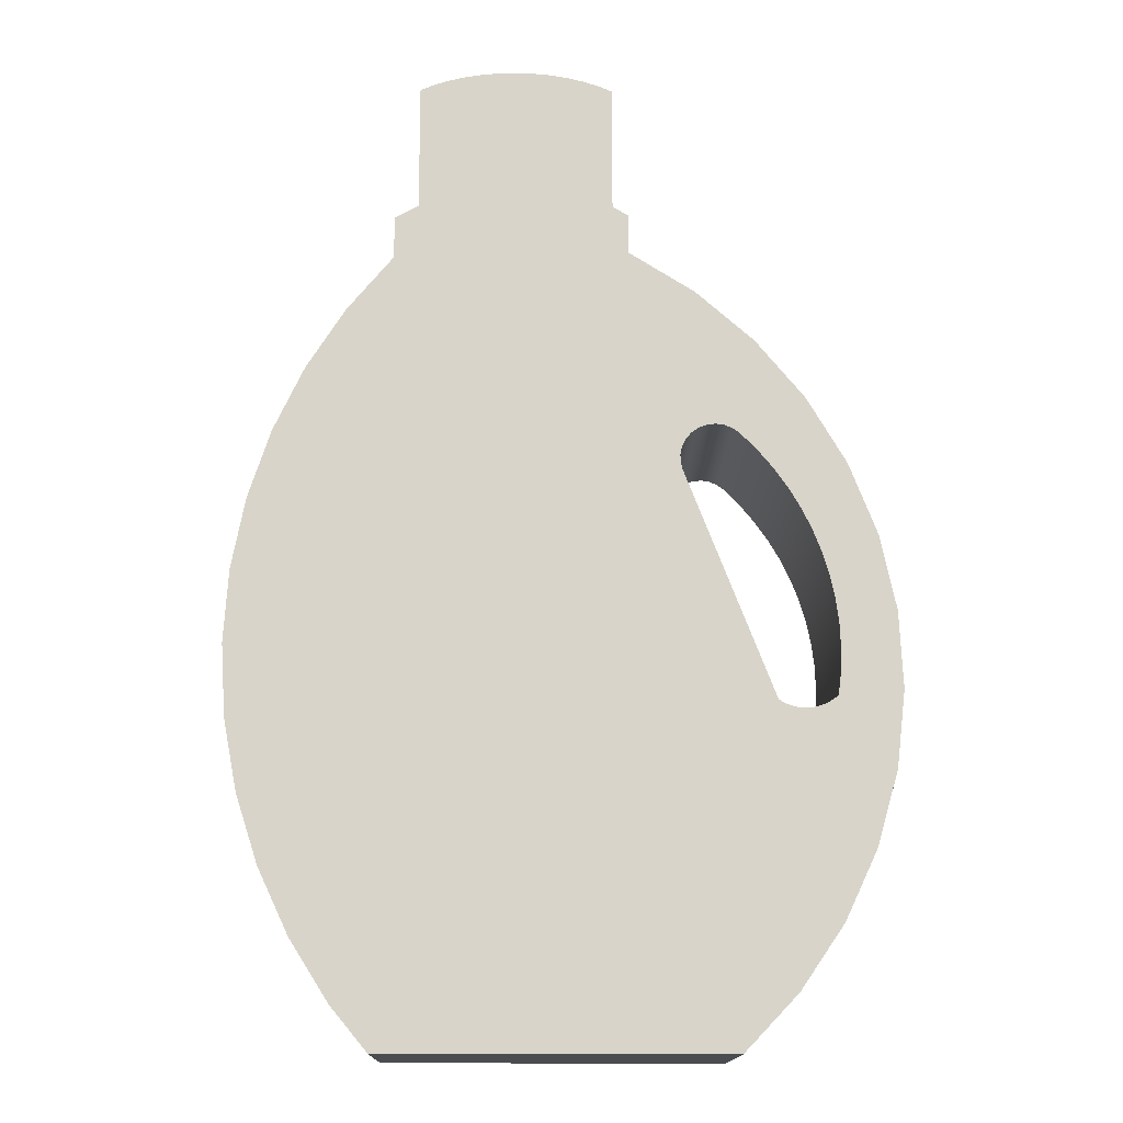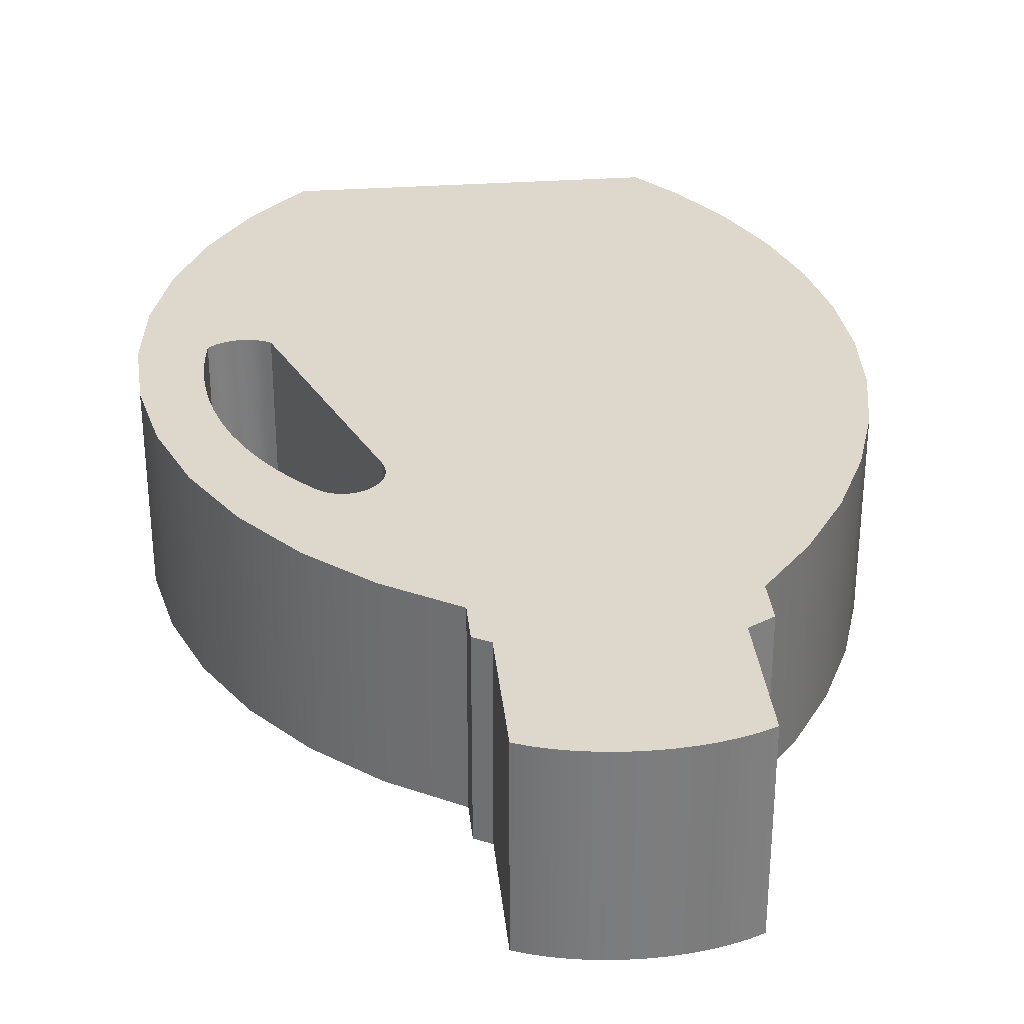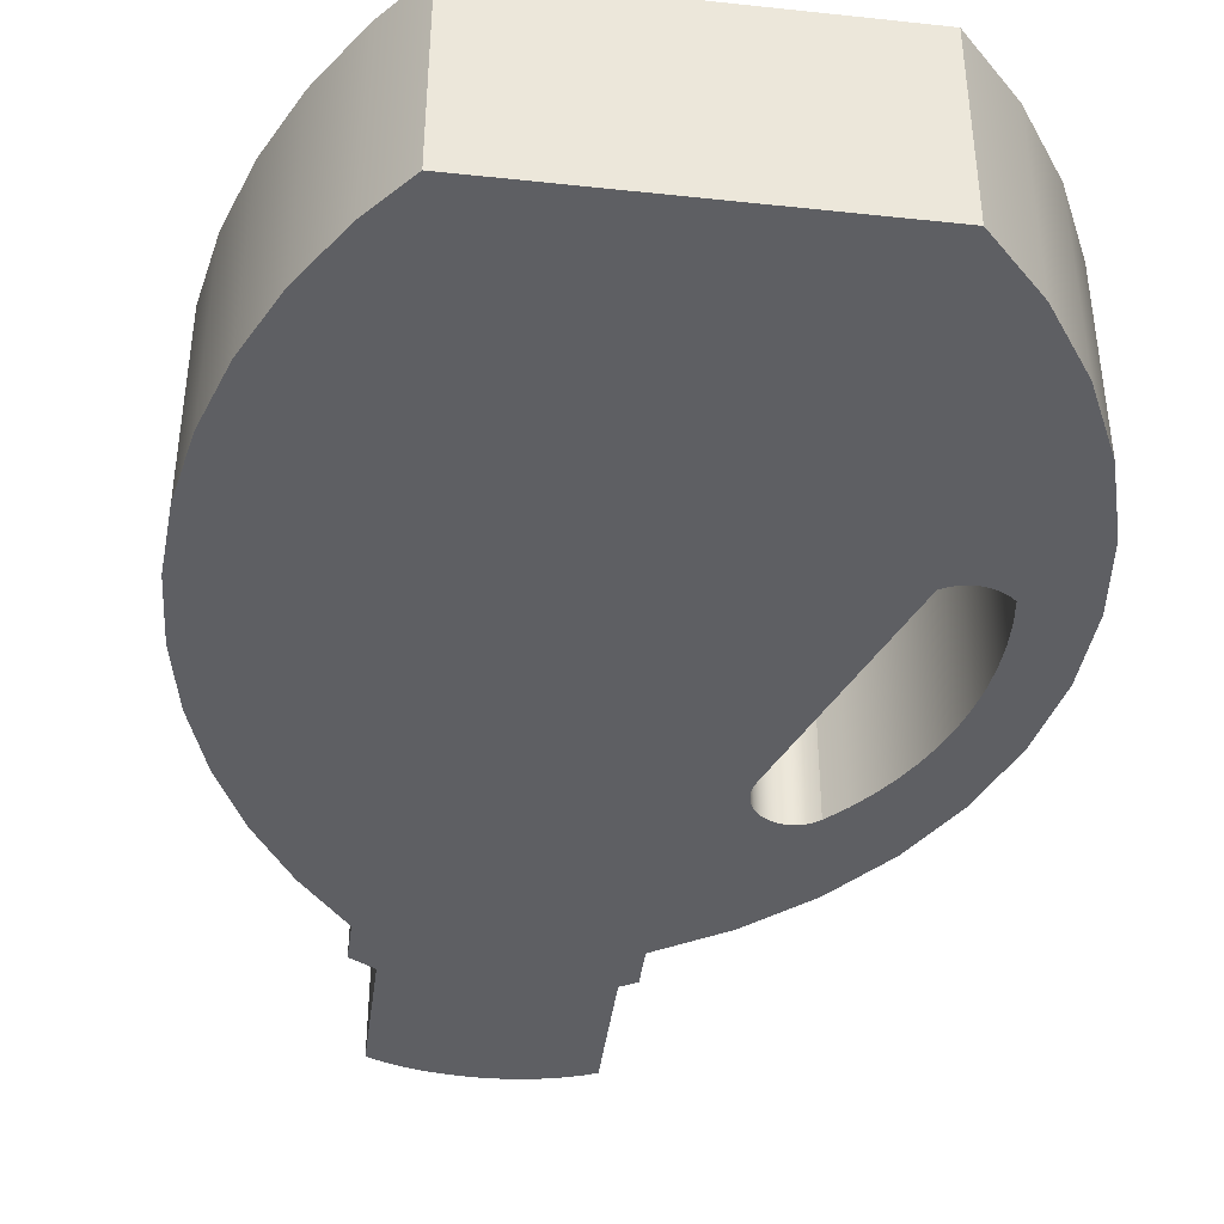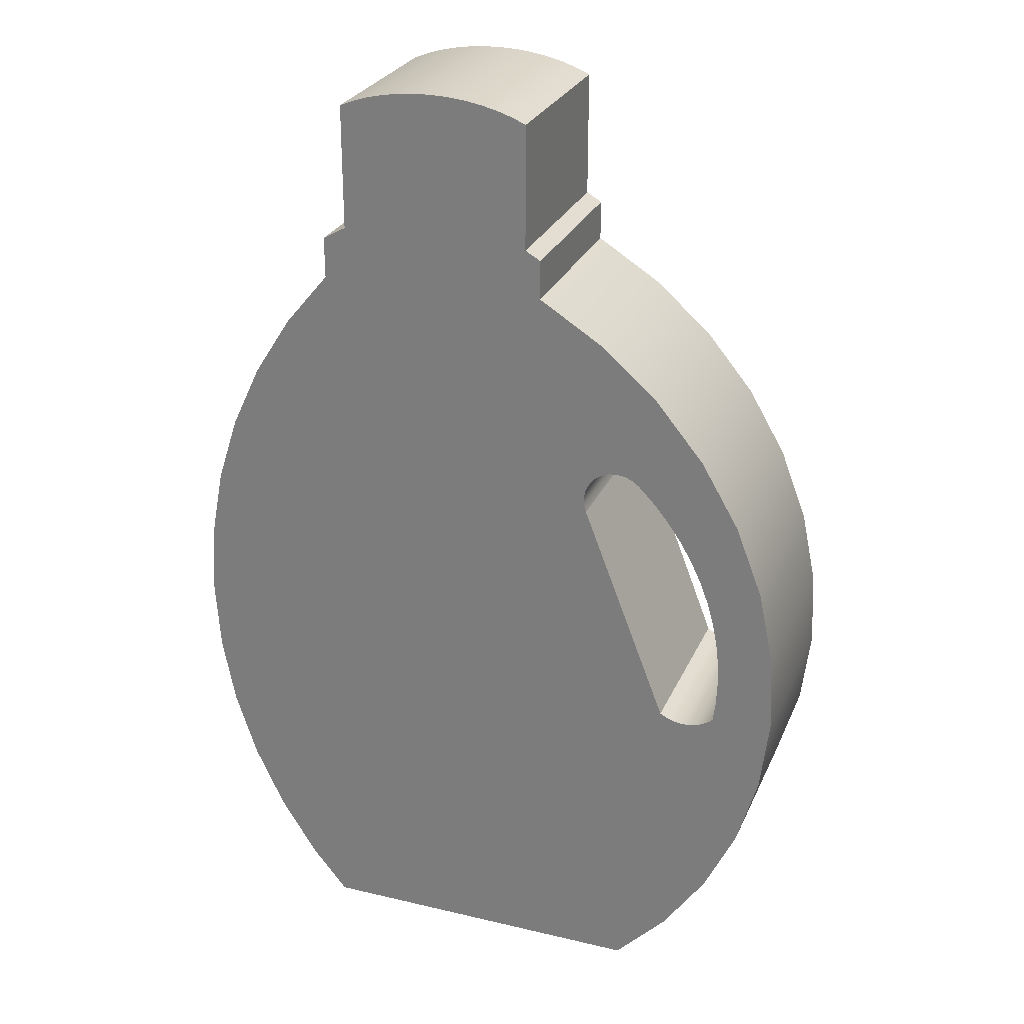
<metadata>
{"format":"obj","ext":"obj","renderer":"f3d","projection":"perspective","resolution":1024,"background":"white","views":[{"elev":-14.8,"azim":-1.0,"up":"+Y"},{"elev":31.4,"azim":174.2,"up":"+Z"},{"elev":-41.4,"azim":-7.4,"up":"+Z"},{"elev":27.0,"azim":20.2,"up":"+Y"}]}
</metadata>
<code>
o instance_0.001_ID13.023_Steve_Glasses_Amber.002
v 0.1436 0.19 -0.08168
v 0.09297 0.3205 0.02952
v 0.1436 0.19 0.02952
v 0.09297 0.3205 -0.08168
v 0.1252 0.3429 -0.08168
v 0.1212 0.3458 0.02952
v 0.1212 0.3458 -0.08168
v 0.1252 0.3429 0.02952
v 0.1166 0.3477 0.02952
v 0.1166 0.3477 -0.08168
v 0.1252 0.3429 -0.08168
v 0.1349 0.333 0.02952
v 0.1252 0.3429 0.02952
v 0.1349 0.333 -0.08168
v 0.1117 0.3483 0.02952
v 0.1117 0.3483 -0.08168
v 0.1438 0.3223 0.02952
v 0.1438 0.3223 -0.08168
v 0.1068 0.3478 0.02952
v 0.1068 0.3478 -0.08168
v 0.1518 0.3109 0.02952
v 0.1518 0.3109 -0.08168
v 0.1022 0.3461 0.02952
v 0.1022 0.3461 -0.08168
v 0.1588 0.299 0.02952
v 0.1588 0.299 -0.08168
v 0.09809 0.3432 0.02952
v 0.09809 0.3432 -0.08168
v 0.1648 0.2865 0.02952
v 0.1648 0.2865 -0.08168
v 0.09483 0.3395 0.02952
v 0.09483 0.3395 -0.08168
v 0.1698 0.2735 0.02952
v 0.1698 0.2735 -0.08168
v 0.09259 0.3351 0.02952
v 0.09259 0.3351 -0.08168
v 0.1737 0.2602 0.02952
v 0.1737 0.2602 -0.08168
v 0.09151 0.3302 0.02952
v 0.09151 0.3302 -0.08168
v 0.1765 0.2466 0.02952
v 0.1765 0.2466 -0.08168
v 0.09163 0.3253 0.02952
v 0.09163 0.3253 -0.08168
v 0.1782 0.2328 0.02952
v 0.1782 0.2328 -0.08168
v 0.09297 0.3205 0.02952
v 0.09297 0.3205 -0.08168
v 0.1787 0.2189 0.02952
v 0.1787 0.2189 -0.08168
v 0.1781 0.2051 0.02952
v 0.1781 0.2051 -0.08168
v 0.1436 0.19 0.02952
v 0.1461 0.1884 -0.08168
v 0.1436 0.19 -0.08168
v 0.1461 0.1884 0.02952
v 0.1766 0.1926 0.02952
v 0.1766 0.1926 -0.08168
v 0.1488 0.1872 -0.08168
v 0.1488 0.1872 0.02952
v 0.1743 0.1906 0.02952
v 0.1766 0.1926 -0.08168
v 0.1743 0.1906 -0.08168
v 0.1766 0.1926 0.02952
v 0.1517 0.1862 -0.08168
v 0.1517 0.1862 0.02952
v 0.1718 0.189 0.02952
v 0.1718 0.189 -0.08168
v 0.1546 0.1856 -0.08168
v 0.1546 0.1856 0.02952
v 0.1692 0.1876 0.02952
v 0.1692 0.1876 -0.08168
v 0.1575 0.1854 -0.08168
v 0.1575 0.1854 0.02952
v 0.1664 0.1866 0.02952
v 0.1664 0.1866 -0.08168
v 0.1605 0.1854 -0.08168
v 0.1605 0.1854 0.02952
v 0.1635 0.1858 0.02952
v 0.1635 0.1858 -0.08168
g instance_0.001_ID13.023_Steve_Glasses_Amber.002_instance_0.001_ID13.023_Steve_Glasses_Amber.002_Steve_Glasses_Amber.002
f 1 2 3
f 2 1 4
f 5 6 7
f 6 5 8
f 7 9 10
f 9 7 6
f 11 12 13
f 12 11 14
f 10 15 16
f 15 10 9
f 14 17 12
f 17 14 18
f 16 19 20
f 19 16 15
f 18 21 17
f 21 18 22
f 20 23 24
f 23 20 19
f 22 25 21
f 25 22 26
f 24 27 28
f 27 24 23
f 26 29 25
f 29 26 30
f 31 28 27
f 28 31 32
f 30 33 29
f 33 30 34
f 35 32 31
f 32 35 36
f 34 37 33
f 37 34 38
f 39 36 35
f 36 39 40
f 38 41 37
f 41 38 42
f 43 40 39
f 40 43 44
f 42 45 41
f 45 42 46
f 47 44 43
f 44 47 48
f 46 49 45
f 49 46 50
f 50 51 49
f 51 50 52
f 53 54 55
f 54 53 56
f 52 57 51
f 57 52 58
f 56 59 54
f 59 56 60
f 61 62 63
f 62 61 64
f 60 65 59
f 65 60 66
f 67 63 68
f 63 67 61
f 66 69 65
f 69 66 70
f 71 68 72
f 68 71 67
f 70 73 69
f 73 70 74
f 75 72 76
f 72 75 71
f 74 77 73
f 77 74 78
f 79 76 80
f 76 79 75
f 78 80 77
f 80 78 79
o instance_0_ID5.033_Steve_Glasses_Amber.002
v 0.06315 0.4516 0.02952
v 0.06315 0.4748 -0.08168
v 0.06315 0.4748 0.02952
v 0.06315 0.4516 -0.08168
v 0.06315 0.4748 0.02952
v 0.05415 0.4799 -0.08168
v 0.05415 0.4799 0.02952
v 0.06315 0.4748 -0.08168
v 0.05415 0.4799 -0.08168
v 0.05415 0.483 0.02952
v 0.05415 0.4799 0.02952
v 0.05415 0.483 -0.08168
v 0.1764 0.06885 0.02952
v 0.1954 0.1091 -0.08168
v 0.1954 0.1091 0.02952
v 0.1764 0.06885 -0.08168
v 0.1512 0.03208 0.02952
v 0.1512 0.03208 -0.08168
v 0.2076 0.1519 -0.08168
v 0.2076 0.1519 0.02952
v 0.1203 -0.000237 0.02952
v 0.1203 -0.000237 -0.08168
v 0.2128 0.1961 -0.08168
v 0.2128 0.1961 0.02952
v 0.2108 0.2405 -0.08168
v 0.2108 0.2405 0.02952
v 0.2017 0.284 -0.08168
v 0.2017 0.284 0.02952
v 0.1857 0.3255 -0.08168
v 0.1857 0.3255 0.02952
v 0.1631 0.364 -0.08168
v 0.1631 0.364 0.02952
v 0.1347 0.3984 -0.08168
v 0.1347 0.3984 0.02952
v 0.1011 0.4278 -0.08168
v 0.1011 0.4278 0.02952
v 0.06315 0.4516 -0.08168
v 0.06315 0.4516 0.02952
g instance_0_ID5.033_Steve_Glasses_Amber.002_instance_0_ID5.033_Steve_Glasses_Amber.002_Steve_Glasses_Amber.002
f 81 82 83
f 82 81 84
f 85 86 87
f 86 85 88
f 89 90 91
f 90 89 92
f 93 94 95
f 94 93 96
f 97 96 93
f 96 97 98
f 95 99 100
f 99 95 94
f 101 98 97
f 98 101 102
f 100 103 104
f 103 100 99
f 104 105 106
f 105 104 103
f 106 107 108
f 107 106 105
f 108 109 110
f 109 108 107
f 110 111 112
f 111 110 109
f 112 113 114
f 113 112 111
f 114 115 116
f 115 114 113
f 116 117 118
f 117 116 115
o instance_0.002_ID19.024_material_1.046
v 0.1512 0.03208 0.02952
v -0.07702 -0.000237 0.02952
v 0.1203 -0.000237 0.02952
v -0.09825 0.02535 0.02952
v -0.1206 0.06049 0.02952
v 0.1764 0.06885 0.02952
v -0.1384 0.09821 0.02952
v 0.1954 0.1091 0.02952
v -0.1512 0.1379 0.02952
v 0.2076 0.1519 0.02952
v -0.1591 0.1789 0.02952
v 0.1575 0.1854 0.02952
v 0.1605 0.1854 0.02952
v 0.1635 0.1858 0.02952
v 0.2128 0.1961 0.02952
v 0.1664 0.1866 0.02952
v 0.1692 0.1876 0.02952
v 0.1718 0.189 0.02952
v 0.1743 0.1906 0.02952
v 0.1766 0.1926 0.02952
v 0.1781 0.2051 0.02952
v 0.2108 0.2405 0.02952
v 0.1787 0.2189 0.02952
v 0.1782 0.2328 0.02952
v 0.1765 0.2466 0.02952
v 0.2017 0.284 0.02952
v 0.1737 0.2602 0.02952
v 0.1698 0.2735 0.02952
v 0.1648 0.2865 0.02952
v 0.1857 0.3255 0.02952
v 0.1588 0.299 0.02952
v 0.1518 0.3109 0.02952
v 0.1438 0.3223 0.02952
v 0.1349 0.333 0.02952
v 0.1631 0.364 0.02952
v 0.1252 0.3429 0.02952
v 0.1212 0.3458 0.02952
v 0.1166 0.3477 0.02952
v 0.1117 0.3483 0.02952
v 0.1546 0.1856 0.02952
v -0.1617 0.2206 0.02952
v 0.1517 0.1862 0.02952
v 0.1488 0.1872 0.02952
v 0.1461 0.1884 0.02952
v 0.1436 0.19 0.02952
v 0.09297 0.3205 0.02952
v -0.1591 0.2623 0.02952
v -0.1512 0.3033 0.02952
v -0.1384 0.343 0.02952
v 0.09163 0.3253 0.02952
v 0.09151 0.3302 0.02952
v 0.09259 0.3351 0.02952
v 0.09483 0.3395 0.02952
v 0.09809 0.3432 0.02952
v -0.1206 0.3807 0.02952
v 0.1022 0.3461 0.02952
v 0.1068 0.3478 0.02952
v 0.1347 0.3984 0.02952
v -0.09825 0.4158 0.02952
v 0.1011 0.4278 0.02952
v -0.07168 0.4478 0.02952
v 0.06315 0.4516 0.02952
v -0.07179 0.4721 0.02952
v 0.06315 0.4748 0.02952
v -0.05805 0.4799 0.02952
v 0.05415 0.4799 0.02952
v 0.05415 0.483 0.02952
v -0.05805 0.483 0.02952
v 0.05415 0.553 0.02952
v -0.05805 0.553 0.02952
v 0.04601 0.5564 0.02952
v -0.04991 0.5564 0.02952
v 0.03722 0.5592 0.02952
v -0.04112 0.5592 0.02952
v 0.0279 0.5615 0.02952
v -0.0318 0.5615 0.02952
v 0.01817 0.5631 0.02952
v -0.02208 0.5631 0.02952
v 0.00818 0.5641 0.02952
v -0.01208 0.5641 0.02952
v -0.001951 0.5644 0.02952
v 0.1203 -0.000237 -0.08168
v -0.07702 -0.000237 0.02952
v -0.07702 -0.000237 -0.08168
v 0.1203 -0.000237 0.02952
g instance_0.002_ID19.024_material_1.046_instance_0.002_ID19.024_material_1.046_material_1.046
f 119 120 121
f 120 119 122
f 122 119 123
f 123 119 124
f 123 124 125
f 125 124 126
f 125 126 127
f 127 126 128
f 127 128 129
f 129 128 130
f 130 128 131
f 131 128 132
f 132 128 133
f 132 133 134
f 134 133 135
f 135 133 136
f 136 133 137
f 137 133 138
f 138 133 139
f 139 133 140
f 139 140 141
f 141 140 142
f 142 140 143
f 143 140 144
f 143 144 145
f 145 144 146
f 146 144 147
f 147 144 148
f 147 148 149
f 149 148 150
f 150 148 151
f 151 148 152
f 152 148 153
f 152 153 154
f 154 153 155
f 155 153 156
f 156 153 157
f 129 158 159
f 158 129 130
f 159 158 160
f 159 160 161
f 159 161 162
f 159 162 163
f 159 163 164
f 159 164 165
f 165 164 166
f 166 164 167
f 167 164 168
f 167 168 169
f 167 169 170
f 167 170 171
f 167 171 172
f 167 172 173
f 173 172 174
f 173 174 175
f 173 175 157
f 173 157 153
f 173 153 176
f 173 176 177
f 177 176 178
f 177 178 179
f 179 178 180
f 179 180 181
f 181 180 182
f 181 182 183
f 183 182 184
f 183 184 185
f 183 185 186
f 186 185 187
f 186 187 188
f 188 187 189
f 188 189 190
f 190 189 191
f 190 191 192
f 192 191 193
f 192 193 194
f 194 193 195
f 194 195 196
f 196 195 197
f 196 197 198
f 198 197 199
f 200 201 202
f 201 200 203
o instance_0.003_ID32.014_Steve_Glasses_Amber.002
v -0.07179 0.4721 0.02952
v -0.07168 0.4478 -0.08168
v -0.07168 0.4478 0.02952
v -0.07179 0.4721 -0.08168
v -0.05805 0.4799 0.02952
v -0.07179 0.4721 -0.08168
v -0.07179 0.4721 0.02952
v -0.05805 0.4799 -0.08168
v -0.05805 0.483 -0.08168
v -0.05805 0.4799 0.02952
v -0.05805 0.483 0.02952
v -0.05805 0.4799 -0.08168
v -0.09825 0.4158 0.02952
v -0.1206 0.3807 -0.08168
v -0.1206 0.3807 0.02952
v -0.09825 0.4158 -0.08168
v -0.07168 0.4478 0.02952
v -0.07168 0.4478 -0.08168
v -0.1384 0.343 -0.08168
v -0.1384 0.343 0.02952
v -0.1512 0.3033 -0.08168
v -0.1512 0.3033 0.02952
v -0.1591 0.2623 -0.08168
v -0.1591 0.2623 0.02952
v -0.1617 0.2206 -0.08168
v -0.1617 0.2206 0.02952
v -0.1591 0.1789 -0.08168
v -0.1591 0.1789 0.02952
v -0.1604 0.1997 -0.08168
v -0.1512 0.1379 -0.08168
v -0.1512 0.1379 0.02952
v -0.1384 0.09821 -0.08168
v -0.1384 0.09821 0.02952
v -0.1206 0.06049 -0.08168
v -0.1206 0.06049 0.02952
v -0.09825 0.02535 -0.08168
v -0.09825 0.02535 0.02952
v -0.07702 -0.000237 0.02952
v -0.07702 -0.000237 -0.08168
g instance_0.003_ID32.014_Steve_Glasses_Amber.002_instance_0.003_ID32.014_Steve_Glasses_Amber.002_Steve_Glasses_Amber.002
f 204 205 206
f 205 204 207
f 208 209 210
f 209 208 211
f 212 213 214
f 213 212 215
f 216 217 218
f 217 216 219
f 220 219 216
f 219 220 221
f 218 222 223
f 222 218 217
f 223 224 225
f 224 223 222
f 225 226 227
f 226 225 224
f 227 228 229
f 228 227 226
f 229 230 231
f 230 229 228
f 230 228 232
f 231 233 234
f 233 231 230
f 234 235 236
f 235 234 233
f 236 237 238
f 237 236 235
f 238 239 240
f 239 238 237
f 239 241 240
f 241 239 242
o instance_0.005_ID51.034_material_2.024
v -0.1604 0.1997 -0.08168
v 0.1575 0.1854 -0.08168
v -0.1591 0.1789 -0.08168
v 0.1546 0.1856 -0.08168
v 0.1517 0.1862 -0.08168
v 0.1488 0.1872 -0.08168
v 0.1461 0.1884 -0.08168
v 0.1436 0.19 -0.08168
v 0.09297 0.3205 -0.08168
v -0.1617 0.2206 -0.08168
v -0.1591 0.2623 -0.08168
v -0.1512 0.3033 -0.08168
v -0.1384 0.343 -0.08168
v 0.09163 0.3253 -0.08168
v 0.09151 0.3302 -0.08168
v 0.09259 0.3351 -0.08168
v 0.09483 0.3395 -0.08168
v 0.09809 0.3432 -0.08168
v -0.1206 0.3807 -0.08168
v 0.1022 0.3461 -0.08168
v 0.1068 0.3478 -0.08168
v 0.1117 0.3483 -0.08168
v 0.1631 0.364 -0.08168
v 0.1347 0.3984 -0.08168
v -0.09825 0.4158 -0.08168
v 0.1011 0.4278 -0.08168
v -0.07168 0.4478 -0.08168
v 0.06315 0.4516 -0.08168
v -0.07179 0.4721 -0.08168
v 0.06315 0.4748 -0.08168
v -0.05805 0.4799 -0.08168
v 0.05415 0.4799 -0.08168
v -0.05805 0.483 -0.08168
v 0.05415 0.483 -0.08168
v -0.05805 0.553 -0.08168
v 0.05415 0.553 -0.08168
v -0.04991 0.5564 -0.08168
v 0.04601 0.5564 -0.08168
v -0.04112 0.5592 -0.08168
v 0.03722 0.5592 -0.08168
v -0.0318 0.5615 -0.08168
v 0.0279 0.5615 -0.08168
v -0.02208 0.5631 -0.08168
v 0.01817 0.5631 -0.08168
v -0.01208 0.5641 -0.08168
v 0.00818 0.5641 -0.08168
v -0.001951 0.5644 -0.08168
v -0.09825 0.02535 -0.08168
v 0.1203 -0.000237 -0.08168
v -0.07702 -0.000237 -0.08168
v 0.1512 0.03208 -0.08168
v -0.1206 0.06049 -0.08168
v 0.1764 0.06885 -0.08168
v -0.1384 0.09821 -0.08168
v 0.1954 0.1091 -0.08168
v -0.1512 0.1379 -0.08168
v 0.2076 0.1519 -0.08168
v 0.1605 0.1854 -0.08168
v 0.1635 0.1858 -0.08168
v 0.2128 0.1961 -0.08168
v 0.1664 0.1866 -0.08168
v 0.1692 0.1876 -0.08168
v 0.1718 0.189 -0.08168
v 0.1743 0.1906 -0.08168
v 0.1766 0.1926 -0.08168
v 0.1781 0.2051 -0.08168
v 0.2108 0.2405 -0.08168
v 0.1787 0.2189 -0.08168
v 0.1782 0.2328 -0.08168
v 0.1765 0.2466 -0.08168
v 0.2017 0.284 -0.08168
v 0.1737 0.2602 -0.08168
v 0.1698 0.2735 -0.08168
v 0.1648 0.2865 -0.08168
v 0.1857 0.3255 -0.08168
v 0.1588 0.299 -0.08168
v 0.1518 0.3109 -0.08168
v 0.1438 0.3223 -0.08168
v 0.1349 0.333 -0.08168
v 0.1252 0.3429 -0.08168
v 0.1212 0.3458 -0.08168
v 0.1166 0.3477 -0.08168
g instance_0.005_ID51.034_material_2.024_instance_0.005_ID51.034_material_2.024_material_2.024
f 243 244 245
f 244 243 246
f 246 243 247
f 247 243 248
f 248 243 249
f 249 243 250
f 250 243 251
f 251 243 252
f 251 252 253
f 251 253 254
f 251 254 255
f 251 255 256
f 256 255 257
f 257 255 258
f 258 255 259
f 259 255 260
f 260 255 261
f 260 261 262
f 262 261 263
f 263 261 264
f 264 261 265
f 265 261 266
f 266 261 267
f 266 267 268
f 268 267 269
f 268 269 270
f 270 269 271
f 270 271 272
f 272 271 273
f 272 273 274
f 274 273 275
f 274 275 276
f 276 275 277
f 276 277 278
f 278 277 279
f 278 279 280
f 280 279 281
f 280 281 282
f 282 281 283
f 282 283 284
f 284 283 285
f 284 285 286
f 286 285 287
f 286 287 288
f 288 287 289
f 290 291 292
f 291 290 293
f 293 290 294
f 293 294 295
f 295 294 296
f 295 296 297
f 297 296 298
f 297 298 299
f 299 298 245
f 299 245 244
f 299 244 300
f 299 300 301
f 299 301 302
f 302 301 303
f 302 303 304
f 302 304 305
f 302 305 306
f 302 306 307
f 302 307 308
f 302 308 309
f 309 308 310
f 309 310 311
f 309 311 312
f 309 312 313
f 313 312 314
f 313 314 315
f 313 315 316
f 313 316 317
f 317 316 318
f 317 318 319
f 317 319 320
f 317 320 321
f 317 321 265
f 265 321 322
f 265 322 323
f 265 323 324
f 265 324 264
o instance_0.004_ID38.008_material_3.022
v -0.05805 0.553 -0.08168
v -0.05805 0.483 0.02952
v -0.05805 0.553 0.02952
v -0.05805 0.483 -0.08168
v 0.05415 0.483 -0.08168
v 0.05415 0.553 0.02952
v 0.05415 0.483 0.02952
v 0.05415 0.553 -0.08168
v -0.04991 0.5564 0.02952
v -0.05805 0.553 -0.08168
v -0.05805 0.553 0.02952
v -0.04991 0.5564 -0.08168
v -0.04112 0.5592 0.02952
v -0.04112 0.5592 -0.08168
v -0.0318 0.5615 0.02952
v -0.0318 0.5615 -0.08168
v -0.02208 0.5631 0.02952
v -0.02208 0.5631 -0.08168
v -0.01208 0.5641 0.02952
v -0.01208 0.5641 -0.08168
v -0.001951 0.5644 0.02952
v -0.001951 0.5644 -0.08168
v 0.00818 0.5641 0.02952
v 0.00818 0.5641 -0.08168
v 0.01817 0.5631 0.02952
v 0.01817 0.5631 -0.08168
v 0.0279 0.5615 0.02952
v 0.0279 0.5615 -0.08168
v 0.03722 0.5592 0.02952
v 0.03722 0.5592 -0.08168
v 0.04601 0.5564 0.02952
v 0.04601 0.5564 -0.08168
v 0.05415 0.553 0.02952
v 0.05415 0.553 -0.08168
g instance_0.004_ID38.008_material_3.022_instance_0.004_ID38.008_material_3.022_material_3.022
f 325 326 327
f 326 325 328
f 329 330 331
f 330 329 332
f 333 334 335
f 334 333 336
f 337 336 333
f 336 337 338
f 339 338 337
f 338 339 340
f 341 340 339
f 340 341 342
f 343 342 341
f 342 343 344
f 345 344 343
f 344 345 346
f 347 346 345
f 346 347 348
f 349 348 347
f 348 349 350
f 351 350 349
f 350 351 352
f 353 352 351
f 352 353 354
f 355 354 353
f 354 355 356
f 357 356 355
f 356 357 358

</code>
